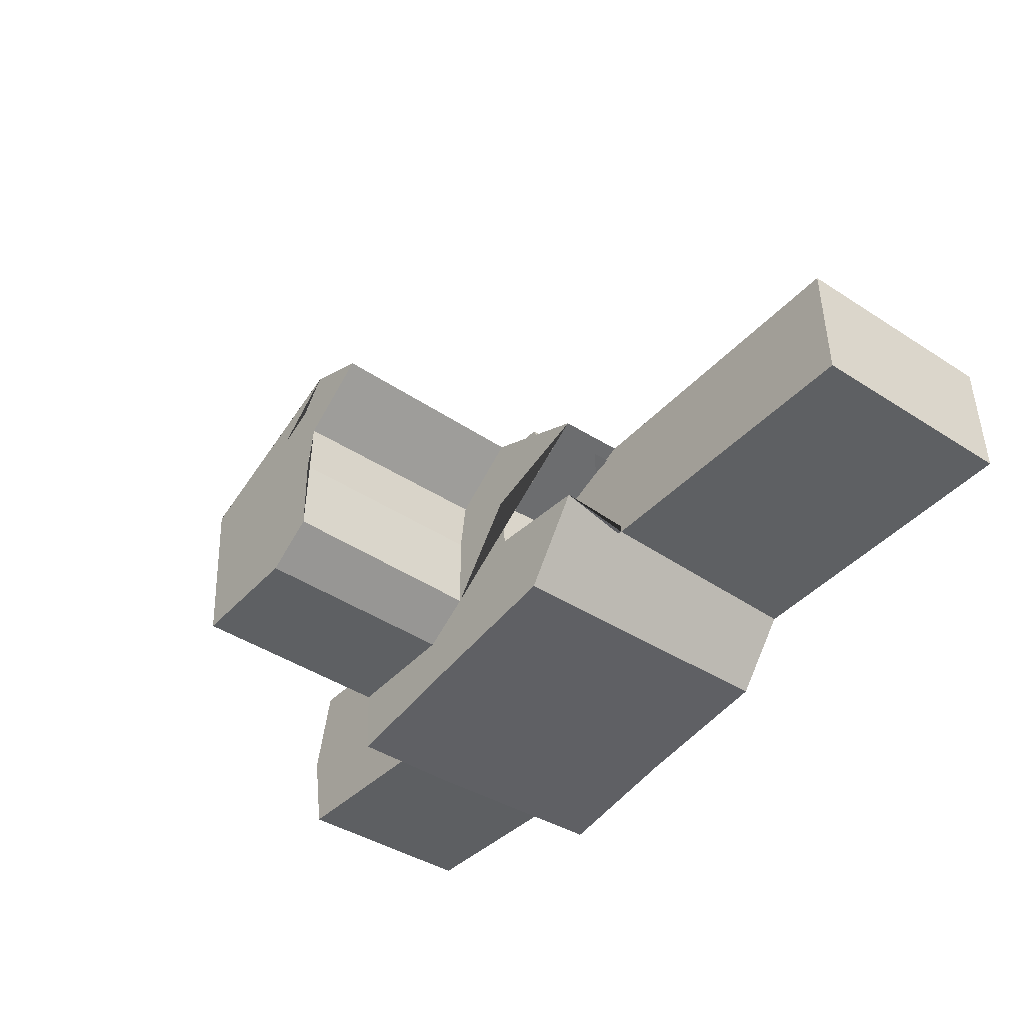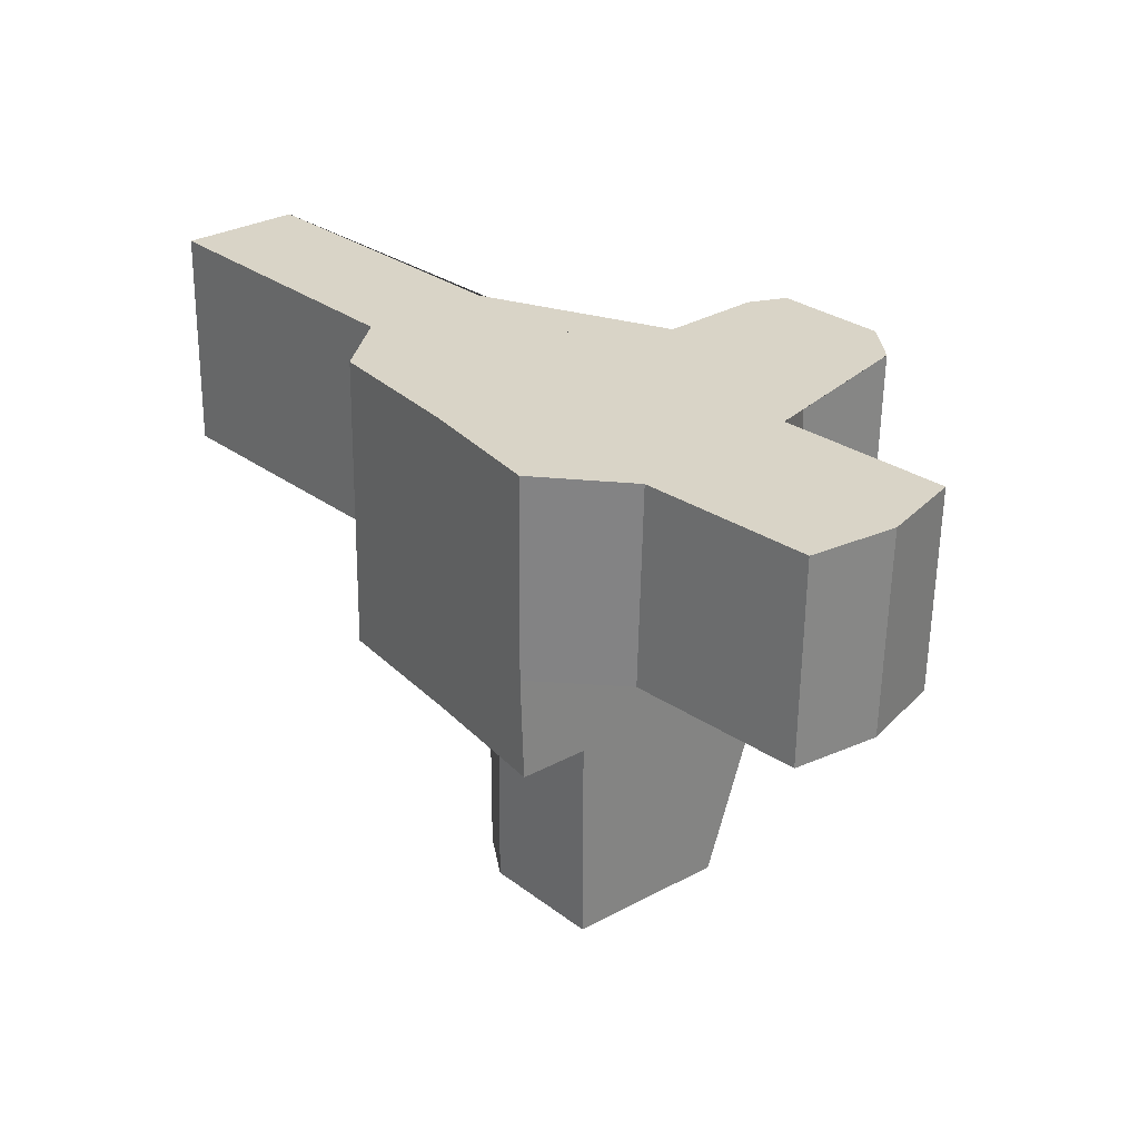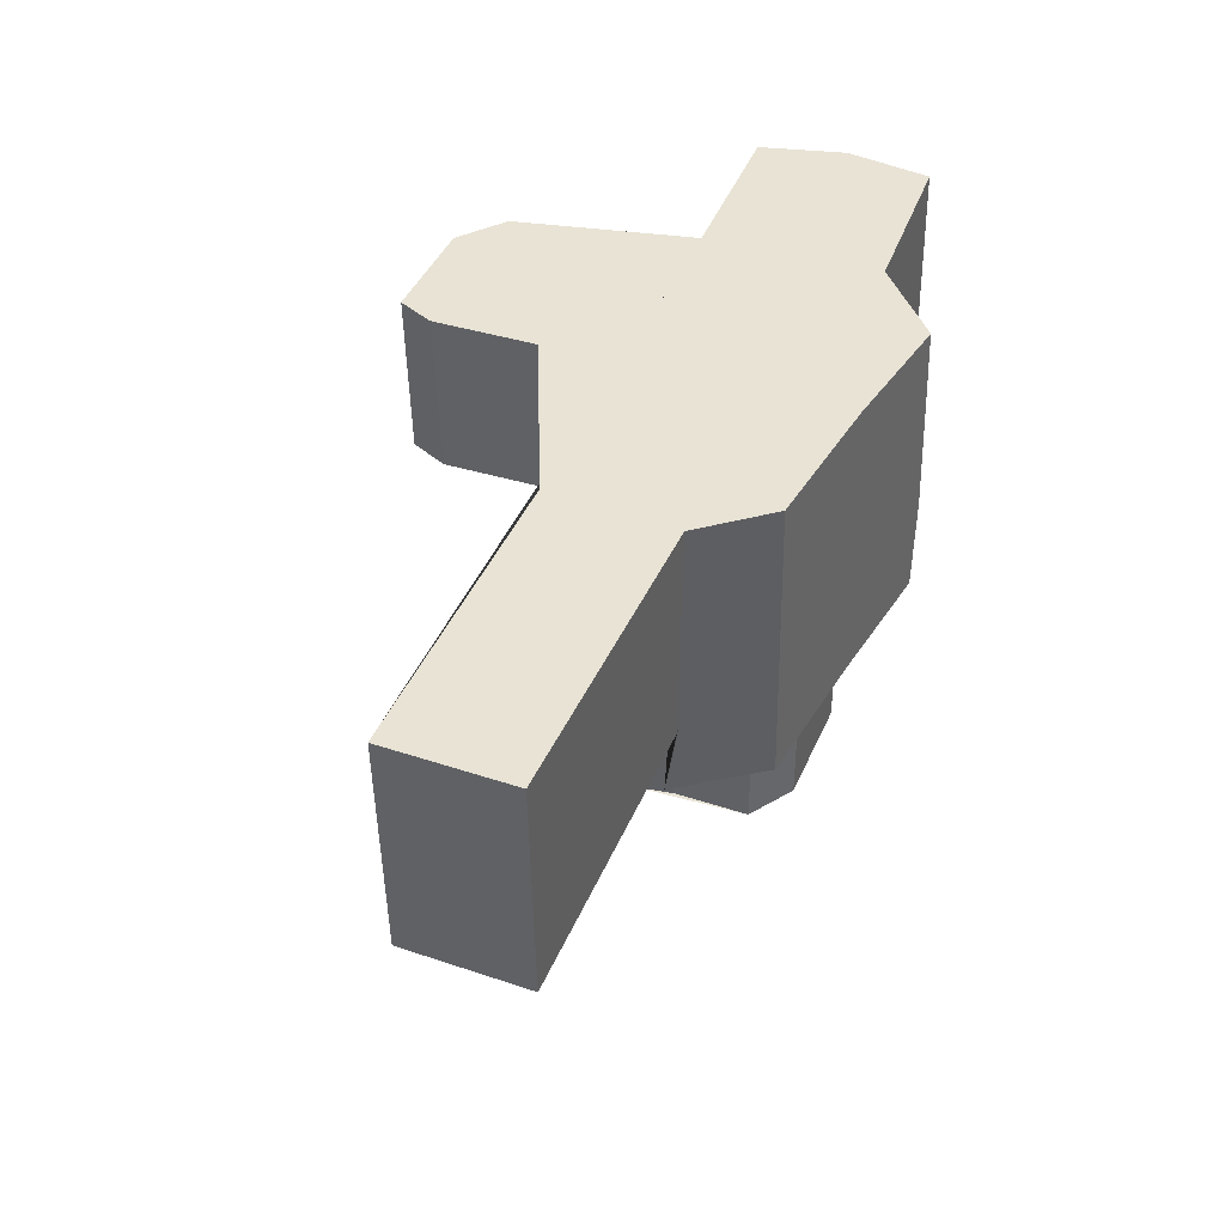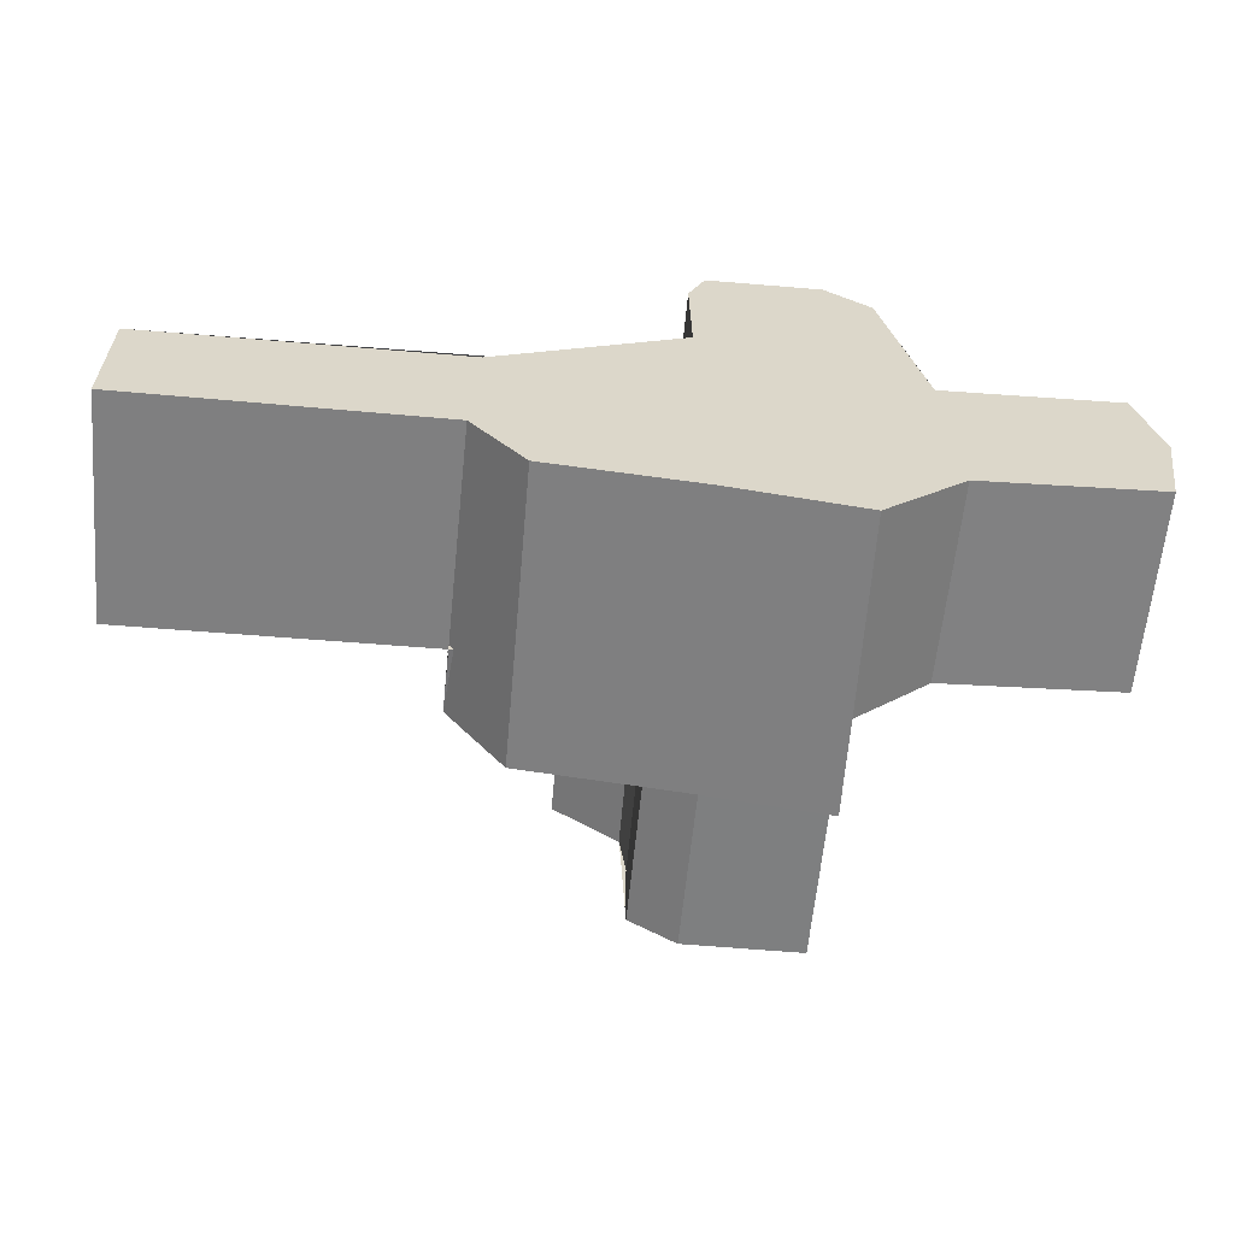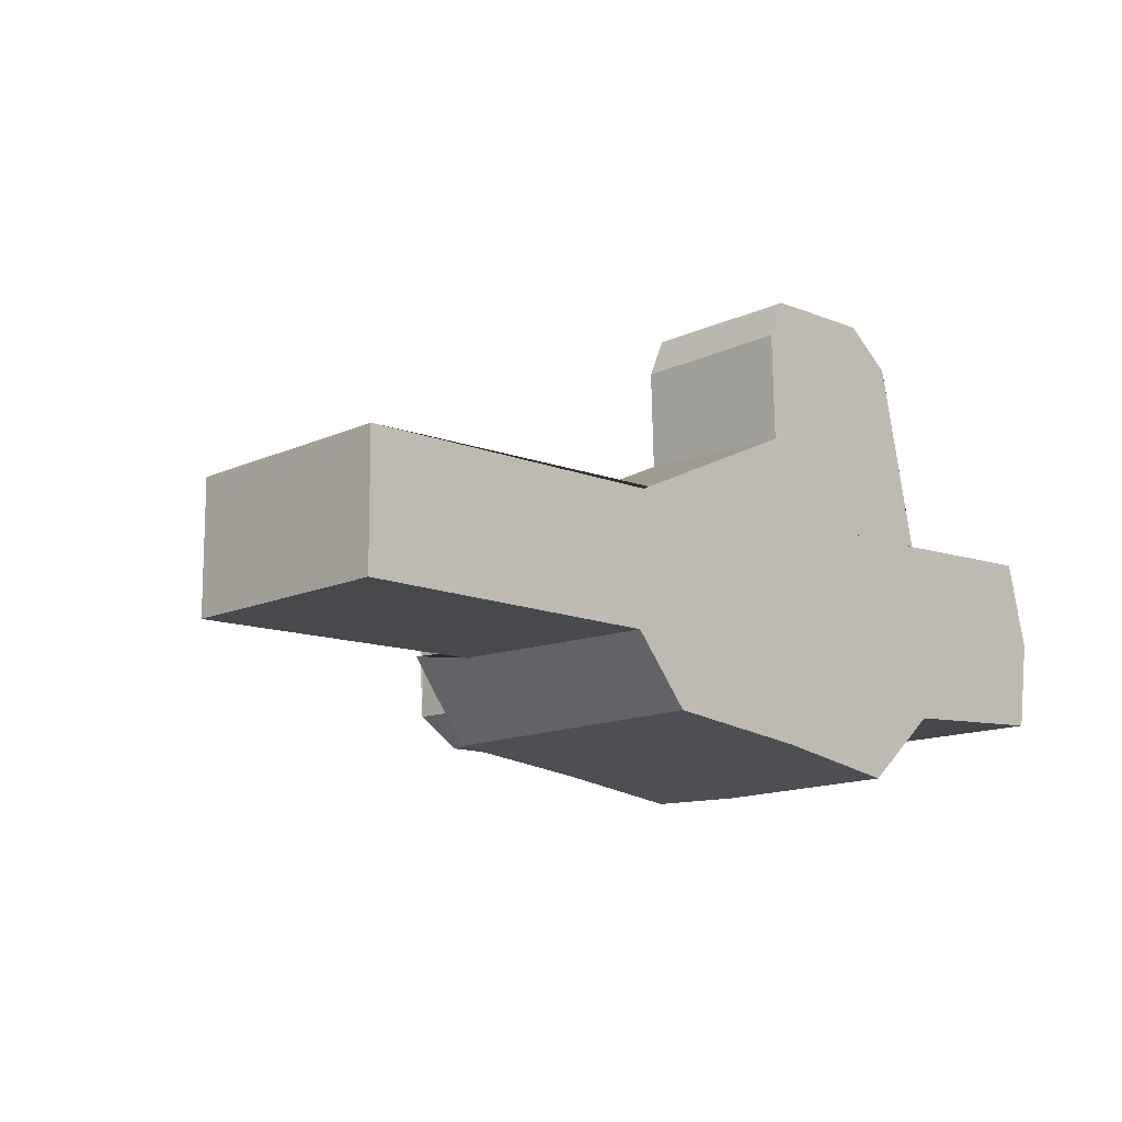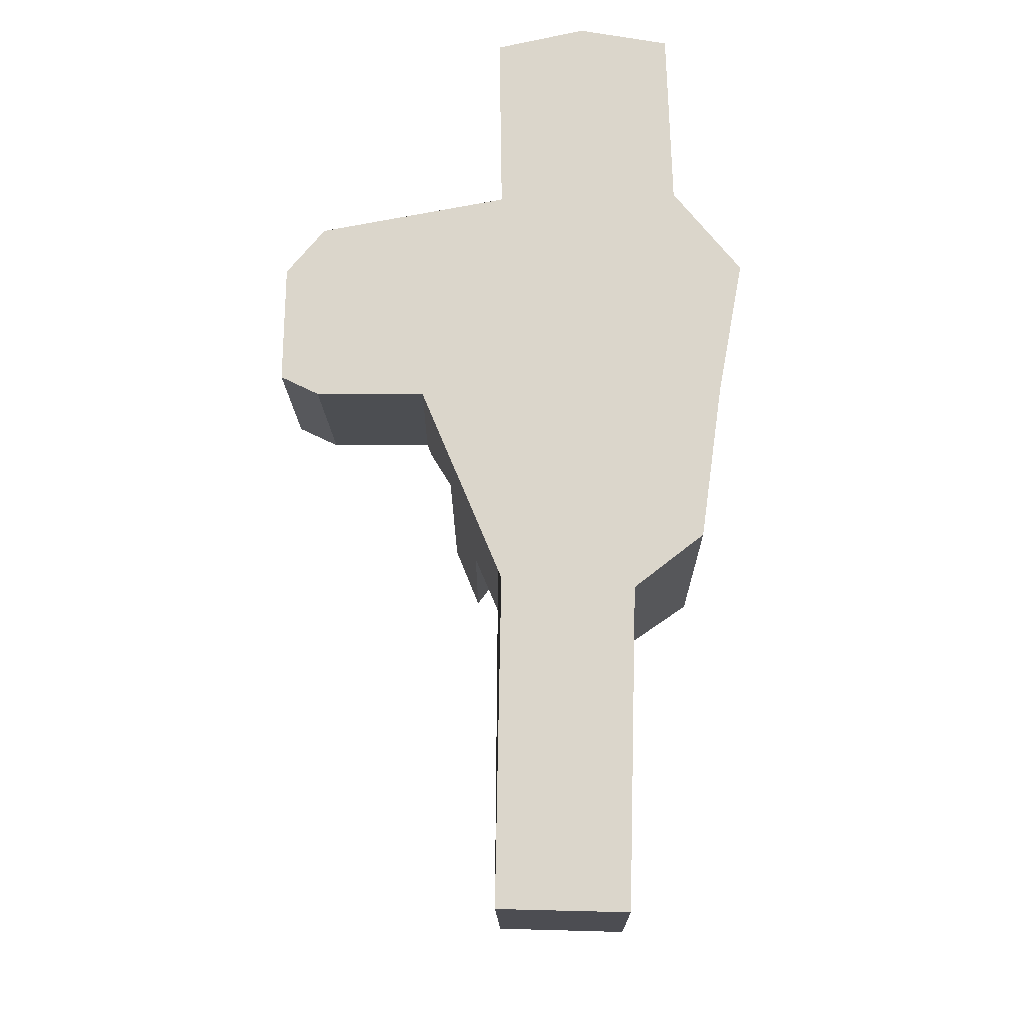
<metadata>
{"format":"obj","ext":"obj","renderer":"f3d","projection":"perspective","resolution":1024,"background":"white","views":[{"elev":-42.4,"azim":51.5,"up":"+Z"},{"elev":29.0,"azim":-132.2,"up":"+Y"},{"elev":41.7,"azim":112.1,"up":"+Y"},{"elev":-59.4,"azim":174.9,"up":"+Z"},{"elev":-12.1,"azim":135.5,"up":"+Z"},{"elev":73.5,"azim":91.2,"up":"+Y"}]}
</metadata>
<code>
o Plane
v 1.508 33.95 60.8
v -18.51 33.94 60.7
v 4.04 34.02 54.51
v -26.27 34.02 54.44
v 4.468 35.01 -28.04
v -21.27 35 -32.35
v -25.69 34.29 31.24
v 34.81 34.89 -24.47
v -37.57 34.89 -18.29
v -36.17 34.49 14.73
v 4.16 34.3 31.31
v 46.15 34.49 12.81
v 46.23 34.69 -10.18
v 1.493 0.003258 60.42
v -18.52 -0.002735 60.31
v 4.024 0.07732 54.12
v -26.28 0.07324 54.05
v -25.7 0.3503 30.85
v 4.145 0.3544 30.92
v 46.13 -12.87 12.26
v 14.3 -13.02 26.29
v -21.29 -6.302 -32.82
v -37.59 -6.42 -18.76
v -36.19 -6.814 14.26
v -25.71 -7.011 30.77
v 46.21 -12.67 -10.72
v 4.139 -13.06 30.77
v -25.71 -13.07 30.7
v -23.53 -12.84 12
v 1.406 -12.88 15.75
v 11.05 -12.96 20.46
v 1.4 -71.28 15.28
v -23.53 -71.24 11.53
v 23.92 -12.62 -9
v 22.82 -12.79 6.633
v 4.439 -27.64 -28.89
v -21.3 -27.64 -33.2
v 22.5 -28.26 22.37
v 46.12 -28.15 11.96
v 46.21 -27.95 -11.02
v 34.78 -27.76 -25.32
v -21.86 -27.8 -18.79
v 7.331 -27.84 -13.07
v 7.234 -28.03 2.885
v 9.03 -28.17 13.7
v -0.7904 -27.77 -18.32
v 23.91 -27.9 -9.303
v 22.82 -28.08 6.329
v 11.04 -71.35 19.99
v 14.3 -71.41 25.82
v 22.5 -71.37 22.2
v 7.333 -70.95 -13.24
v 7.235 -71.14 2.716
v 9.032 -71.27 13.53
v -21.86 -70.91 -18.95
v -0.7889 -70.88 -18.49
v 111.5 34.47 13.04
v 111.6 34.66 -9.946
v 111.5 -12.9 12.5
v 111.6 -12.7 -10.49
v -73.86 34.88 -16.76
v -75.91 34.69 -0.2546
v -72.45 34.49 16.26
v -75.92 -6.617 -0.7268
v -73.87 -6.42 -17.24
v -72.47 -6.814 15.78
v 4.062 34.05 63.03
v -20.21 34.05 63.18
v 7.717 34.15 55.15
v -29.91 34.14 55.49
v 5.351 35.16 -30.06
v -22.68 35.13 -34.64
v -29.3 34.42 32.11
v 37.28 35.02 -26.3
v -39.68 35.02 -20.35
v -37.98 34.6 17.13
v 7.438 34.42 32.88
v 47.2 34.61 15.32
v 48.73 34.82 -12.17
v 3.98 -0.1271 62.29
v -20.3 -0.1408 62.37
v 7.753 -0.05806 54.04
v -30.02 -0.05807 54.56
v -30.02 0.2936 32.29
v 7.437 0.2978 33.21
v 48.89 -13 13.98
v 12.67 -13.16 28.21
v -23.52 -6.327 -35.71
v -39.34 -6.535 -21.17
v -38.77 -6.935 16.24
v -29.02 -7.029 33.21
v 49.48 -12.8 -12.01
v 5.339 -13.21 32.91
v -28.67 -13.19 32.39
v -27.03 -12.95 13.52
v -0.3049 -13.03 17.69
v 7.81 -13.09 21.65
v -0.4324 -71.42 17.29
v -26.77 -71.36 12.94
v 26.86 -12.75 -7.383
v 26.24 -12.9 5.08
v 5.084 -27.77 -31.34
v -24.01 -27.74 -35.42
v 26.44 -28.39 22.2
v 50.32 -28.26 11.58
v 49.82 -28.08 -9.927
v 37.18 -27.87 -27.52
v -24.74 -27.9 -20.88
v 10.72 -27.96 -14.46
v 10.83 -28.17 2.368
v 12.48 -28.29 12.36
v 0.5289 -27.89 -20.78
v 27.24 -28.02 -7.757
v 25.84 -28.19 4.507
v 7.698 -71.49 21.06
v 13.05 -71.54 28.18
v 26.65 -71.49 22.33
v 10.95 -71.07 -14.43
v 10.86 -71.28 2.171
v 12.33 -71.4 12.06
v -24.74 -71.01 -21.02
v 0.771 -70.99 -21
v 114.5 34.57 15.08
v 114.6 34.79 -11.64
v 114.4 -13.02 14.25
v 114.5 -12.81 -12.48
v -76.68 35.01 -18.47
v -79.58 34.82 0.1696
v -75.11 34.59 18.44
v -79.67 -6.75 -1.047
v -76.84 -6.523 -19.26
v -75.09 -6.942 17.64
f 43 44 45 38 39 48 47 40 41 36 37 42 46
f 61 62 64 65
f 26 34 35 20 59 60
f 24 66 63 10
f 36 41 8 5 6 22 37
f 10 63 62 61 9 6 5 8 13 58 57 12 11 3 1 2 4 7
f 24 25 22 23 65 64 66
f 17 15 14 16 19 18
f 1 14 15 2
f 3 16 14 1
f 2 15 17 4
f 11 19 16 3
f 4 17 18 7
f 21 27 19 11 12 20 39 38 51 50
f 13 8 41 40 26
f 25 28 29 33 55 42 37 22
f 62 63 66 64
f 28 27 21 31 30 29
f 35 48 39 20
f 13 26 60 58
f 25 18 19 27 28
f 10 7 18 25 24
f 34 47 48 35
f 29 30 32 33
f 26 40 47 34
f 31 49 32 30
f 50 51 54 53 52 56 55 33 32 49
f 44 53 54 45
f 46 56 52 43
f 45 54 51 38
f 43 52 53 44
f 42 55 56 46
f 57 58 60 59
f 6 9 23 22
f 31 21 50 49
f 9 61 65 23
f 12 57 59 20
f 109 112 108 103 102 107 106 113 114 105 104 111 110
f 127 131 130 128
f 92 126 125 86 101 100
f 90 76 129 132
f 102 103 88 72 71 74 107
f 76 73 70 68 67 69 77 78 123 124 79 74 71 72 75 127 128 129
f 90 132 130 131 89 88 91
f 83 84 85 82 80 81
f 67 68 81 80
f 69 67 80 82
f 68 70 83 81
f 77 69 82 85
f 70 73 84 83
f 87 116 117 104 105 86 78 77 85 93
f 79 92 106 107 74
f 91 88 103 108 121 99 95 94
f 128 130 132 129
f 94 95 96 97 87 93
f 101 86 105 114
f 79 124 126 92
f 91 94 93 85 84
f 76 90 91 84 73
f 100 101 114 113
f 95 99 98 96
f 92 100 113 106
f 97 96 98 115
f 116 115 98 99 121 122 118 119 120 117
f 110 111 120 119
f 112 109 118 122
f 111 104 117 120
f 109 110 119 118
f 108 112 122 121
f 123 125 126 124
f 72 88 89 75
f 97 115 116 87
f 75 89 131 127
f 78 86 125 123

</code>
